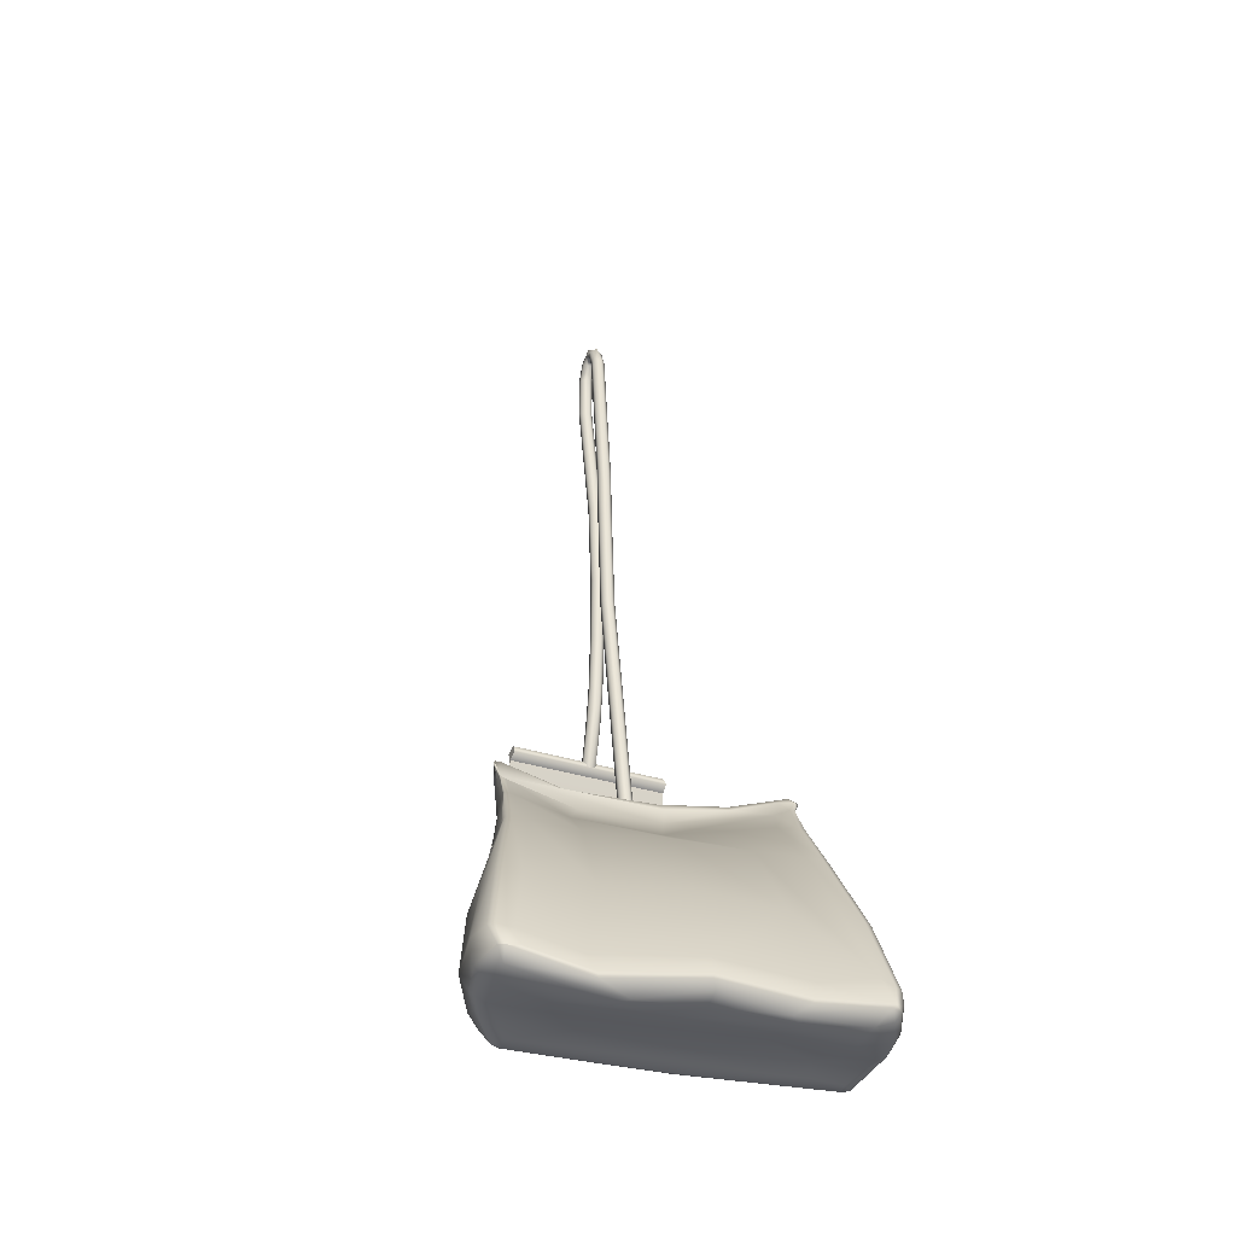
<metadata>
{"format":"obj","ext":"obj","renderer":"f3d","projection":"perspective","resolution":1024,"background":"white","views":[{"elev":-34.0,"azim":-113.6,"up":"+Y"}]}
</metadata>
<code>
g SM_BreakfastProps_TeaBag_LOD1
v 0.03098 0.03308 -0.009903
v 0.03079 0.03308 0.01639
v 0.03107 0.03311 0.0164
v 0.02265 0.05806 -0.007841
v 0.02265 0.05806 0.01444
v 0.02195 0.05787 -0.007841
v 0.02195 0.05787 0.01444
v 0.02293 0.05612 -0.007972
v 0.02293 0.05612 0.01457
v 0.02358 0.05735 0.01451
v 0.02358 0.05735 -0.007912
v 0.02265 0.05806 0.01444
v 0.02265 0.05806 -0.007841
v 0.03098 0.03308 -0.009903
v 0.03107 0.03311 0.0164
v 0.03079 0.03308 0.01639
v 0.02537 0.04724 -0.008705
v 0.02528 0.04755 0.01524
v 0.02293 0.05612 -0.007972
v 0.02293 0.05612 0.01457
v 0.0215 0.05679 -0.007912
v 0.02267 0.05605 0.01457
v 0.02267 0.05605 -0.007972
v 0.0215 0.05679 0.01451
v 0.02195 0.05787 -0.007841
v 0.02195 0.05787 0.01444
v 0.02537 0.04724 -0.008705
v 0.0272 0.04126 -0.009201
v 0.03098 0.03308 -0.009903
v 0.02421 0.05018 -0.008455
v 0.02293 0.05612 -0.007972
v 0.02267 0.05605 -0.007972
v 0.0215 0.05679 -0.007912
v 0.02358 0.05735 -0.007912
v 0.02265 0.05806 -0.007841
v 0.02195 0.05787 -0.007841
v 0.0272 0.04126 -0.009201
v 0.03079 0.03308 0.01639
v 0.03098 0.03308 -0.009903
v 0.02576 0.04505 0.01544
v 0.02421 0.05018 -0.008455
v 0.02267 0.05605 -0.007972
v 0.02267 0.05605 0.01457
v 0.02576 0.04505 0.01544
v 0.02528 0.04755 0.01524
v 0.03079 0.03308 0.01639
v 0.02293 0.05612 0.01457
v 0.02267 0.05605 0.01457
v 0.0215 0.05679 0.01451
v 0.02358 0.05735 0.01451
v 0.02265 0.05806 0.01444
v 0.02195 0.05787 0.01444
v 0.007817 0.02371 0.004032
v 0.01411 0.07816 0.001758
v 0.007863 0.02367 0.003269
v 0.01405 0.07816 0.002522
v 0.01593 0.09492 0.002083
v 0.007247 0.0238 0.004536
v 0.01671 0.101 0.003108
v 0.01729 0.1033 0.002499
v 0.02329 0.1293 0.003952
v 0.01348 0.07823 0.003026
v 0.02316 0.129 0.0047
v 0.02459 0.1319 0.00411
v 0.0153 0.09494 0.00335
v 0.01272 0.07831 0.002975
v 0.006489 0.02389 0.004485
v 0.005986 0.02392 0.003909
v 0.01666 0.1034 0.003767
v 0.01455 0.09504 0.0033
v 0.01222 0.07836 0.0024
v 0.02263 0.1292 0.005209
v 0.01591 0.1035 0.003719
v 0.01405 0.09513 0.002725
v 0.01227 0.07835 0.001636
v 0.006033 0.02389 0.003146
v 0.01476 0.1003 0.00215
v 0.01542 0.1036 0.003146
v 0.01285 0.07829 0.001132
v 0.006602 0.0238 0.002643
v 0.00736 0.02371 0.002693
v 0.007863 0.02367 0.003269
v 0.01411 0.07816 0.001758
v 0.0136 0.07821 0.001182
v 0.01593 0.09492 0.002083
v 0.01543 0.095 0.001508
v 0.01729 0.1033 0.002499
v 0.01468 0.0951 0.001458
v 0.0168 0.1034 0.001926
v 0.02329 0.1293 0.003952
v 0.01605 0.1036 0.001878
v 0.02279 0.1294 0.003375
v 0.02459 0.1319 0.00411
v 0.02141 0.1293 0.003817
v 0.02209 0.1297 0.003335
v 0.02418 0.1322 0.003549
v 0.02565 0.1328 0.004204
v 0.02287 0.1329 0.004315
v 0.02555 0.1333 0.003668
v 0.02355 0.1326 0.003518
v 0.02642 0.1324 0.00423
v 0.02527 0.1345 0.003932
v 0.02141 0.1295 0.004593
v 0.02194 0.1296 0.005178
v 0.02342 0.1326 0.005361
v 0.02405 0.1321 0.005391
v 0.02523 0.1344 0.005342
v 0.02454 0.1318 0.004873
v 0.02565 0.1328 0.004204
v 0.0256 0.1328 0.004968
v 0.02545 0.1333 0.005512
v 0.02638 0.1323 0.004994
v 0.02642 0.1324 0.00423
v 0.02728 0.13 0.004255
v 0.02743 0.1331 0.00561
v 0.0268 0.1326 0.005565
v 0.02716 0.1301 0.005011
v 0.02766 0.1303 0.005577
v 0.02712 0.1235 0.005033
v 0.0271 0.1231 0.004283
v 0.02768 0.1237 0.005608
v 0.02294 0.1024 0.004963
v 0.02299 0.1024 0.0042
v 0.02842 0.1305 0.005633
v 0.0203 0.0836 0.00439
v 0.02089 0.08802 0.003775
v 0.02 0.07762 0.003401
v 0.02853 0.1258 0.005638
v 0.02906 0.124 0.005153
v 0.02788 0.1206 0.005663
v 0.02344 0.1023 0.005537
v 0.02419 0.1022 0.005585
v 0.02476 0.1021 0.005079
v 0.02134 0.08792 0.005113
v 0.02897 0.1306 0.005127
v 0.0221 0.08783 0.005162
v 0.02803 0.1334 0.004737
v 0.02906 0.1234 0.004391
v 0.02899 0.1307 0.004358
v 0.02753 0.1331 0.003766
v 0.02853 0.1305 0.00378
v 0.0269 0.1327 0.003721
v 0.0278 0.1303 0.003726
v 0.02728 0.13 0.004255
v 0.02855 0.1238 0.003801
v 0.02779 0.1237 0.003773
v 0.0271 0.1231 0.004283
v 0.02431 0.1022 0.003741
v 0.02356 0.1024 0.003693
v 0.02299 0.1024 0.0042
v 0.02146 0.08797 0.00327
v 0.02089 0.08802 0.003775
v 0.02481 0.1021 0.004315
v 0.02222 0.08788 0.003319
v 0.02057 0.07761 0.002897
v 0.02 0.07762 0.003401
v 0.02267 0.08779 0.004657
v 0.02039 0.06926 0.002615
v 0.01994 0.0657 0.003011
v 0.02134 0.07756 0.002948
v 0.02197 0.0807 0.003653
v 0.02116 0.06925 0.002675
v 0.02153 0.07324 0.004128
v 0.02179 0.06598 0.003148
v 0.02166 0.06312 0.002512
v 0.0209 0.06302 0.002457
v 0.02212 0.05706 0.002367
v 0.02159 0.0568 0.002869
v 0.02281 0.05728 0.002417
v 0.02333 0.05738 0.003014
v 0.0221 0.06315 0.003854
v 0.0233 0.05735 0.003784
v 0.02104 0.06908 0.004503
v 0.02153 0.06306 0.004355
v 0.02268 0.05723 0.004287
v 0.02121 0.07751 0.004791
v 0.02077 0.06296 0.0043
v 0.02169 0.05682 0.003997
v 0.02027 0.06912 0.004456
v 0.01973 0.06652 0.003785
v 0.02159 0.0568 0.002869
v 0.01994 0.0657 0.003011
v 0.02045 0.07755 0.00474
v -0.01886 0.002492 0.02256
v -0.02363 0.003074 0.02165
v -0.01857 0.003124 0.02302
v -0.02362 0.001859 0.02062
v -0.01899 0.001653 0.02124
v -0.02739 0.003776 0.01978
v -0.0227 0.001018 0.01631
v -0.01823 0.001557 0.01473
v -0.01832 0.00217 0.007472
v -0.02816 0.004272 0.01869
v -0.02763 0.004328 0.01964
v -0.02207 0.001335 0.007663
v -0.01673 0.002028 -0.004516
v -0.02794 0.003794 0.01833
v -0.02747 0.003526 0.009078
v -0.02693 0.002711 0.01907
v -0.02644 0.001876 0.01678
v -0.02728 0.002964 0.008971
v -0.02603 0.001714 0.007047
v -0.02486 0.001295 0.008645
v -0.02587 0.004375 -0.00227
v -0.02607 0.004921 -0.002331
v -0.0252 0.00343 -0.001683
v -0.02416 0.002826 -0.01481
v -0.02429 0.003473 -0.01509
v -0.02292 0.002424 -0.001658
v -0.02211 0.005711 -0.02464
v -0.02266 0.005671 -0.02267
v -0.02067 0.001627 -0.007077
v -0.01514 0.002279 -0.01648
v -0.02308 0.001577 -0.01066
v -0.02221 0.001266 -0.01225
v -0.01833 0.001955 -0.01797
v -0.01286 0.003254 -0.02315
v -0.02097 0.004029 -0.02442
v -0.0216 0.005837 -0.02536
v -0.0173 0.003455 -0.02427
v -0.0128 0.003725 -0.02437
v -0.01728 0.004201 -0.02568
v -0.01721 0.004989 -0.02634
v -0.01243 0.004425 -0.02516
v -0.0113 0.006696 -0.02592
v -0.01243 0.004425 -0.02516
v -0.008538 0.00399 -0.02306
v -0.005108 0.005267 -0.02251
v -0.008857 0.0153 -0.02436
v -0.004456 0.002402 -0.01947
v -0.001976 0.01265 -0.02214
v -0.001753 0.02835 -0.01899
v -0.003196 0.004439 -0.02048
v -0.000418 0.01191 -0.02068
v 0.002254 0.02698 -0.0181
v -0.002779 0.004214 -0.0193
v -0.004107 0.002234 -0.01832
v -1e-06 0.0117 -0.01957
v 0.003108 0.02604 -0.01785
v 0.000131 0.01157 -0.0171
v 0.003723 0.03584 -0.01656
v 0.002324 0.03711 -0.01675
v 0.0061 0.04351 -0.01605
v 0.004148 0.03571 -0.01641
v 0.006743 0.04283 -0.01605
v 0.003402 0.02577 -0.01696
v 0.005221 0.03812 -0.01551
v 8.4e-05 0.01122 -0.008706
v 0.004072 0.02552 -0.007754
v -0.002719 0.004091 -0.01685
v -0.003605 0.003699 -0.001108
v -0.004602 0.002218 -0.008355
v -0.005758 0.001984 0.002073
v -0.009925 0.001424 0.02159
v -0.001799 0.01061 0.007039
v -0.008278 0.003306 0.02052
v -0.008711 0.003443 0.02257
v -0.01037 0.001521 0.02237
v -0.005256 0.01117 0.02119
v -0.009302 0.003627 0.02338
v -0.00578 0.01124 0.02332
v -0.01125 0.004504 0.02424
v -0.01465 0.002914 0.0234
v -0.006328 0.01142 0.02409
v -0.01754 0.00542 0.02388
v -0.01857 0.003124 0.02302
v -0.01372 0.01455 0.02342
v -0.007617 0.01302 0.02428
v -0.003739 0.02666 0.02254
v -0.00405 0.03563 0.0213
v -0.002944 0.0257 0.02276
v -0.002569 0.0256 0.02197
v -0.001207 0.03608 0.02202
v -0.000909 0.03909 0.02193
v 0.000685 0.04443 0.02299
v -0.000383 0.03814 0.02132
v -0.000177 0.04013 0.02219
v 0.001142 0.04374 0.02321
v 0.001742 0.04353 0.02285
v 8.3e-05 0.03593 0.01958
v 0.001662 0.04128 0.01997
v 0.00577 0.04078 0.01385
v -0.000146 0.02545 0.01363
v 0.007043 0.04299 0.0154
v 0.002351 0.02533 0.003201
v 0.008148 0.04108 0.006841
v 0.009072 0.04017 -0.004983
v 0.009184 0.04269 0.006393
v 0.009885 0.04232 -0.00584
v 0.007231 0.04394 -0.01585
v 0.0102 0.04324 -0.005498
v 0.008021 0.04383 0.01449
v 0.00986 0.04428 -0.005462
v 0.002341 0.04442 0.02281
v 0.009113 0.04462 0.006988
v 0.002077 0.04497 0.02332
v 0.003329 0.04523 0.02099
v 0.006704 0.04519 0.01607
v 0.000898 0.04533 0.02354
v 0.002839 0.04572 0.02071
v -0.000171 0.04439 0.02313
v 0.008748 0.04505 0.006952
v -0.001004 0.04261 0.02212
v -0.00405 0.03563 0.0213
v 0.00948 0.04467 -0.005529
v -0.004637 0.03784 0.02133
v 0.007495 0.04481 -0.0134
v 0.008312 0.04511 0.006894
v 0.008983 0.04473 -0.005606
v 0.005959 0.04475 -0.01647
v 0.005083 0.04383 -0.01673
v 0.005984 0.04544 0.01584
v 0.007603 0.04478 0.006693
v 0.005118 0.04514 0.01569
v 0.000585 0.04544 0.02201
v 0.004528 0.04431 0.01548
v -0.000292 0.04456 0.02238
v 0.000617 0.04454 0.0205
v -0.00105 0.04293 0.02204
v -0.000917 0.04285 0.02142
v -0.00503 0.03798 0.02117
v 0.00044 0.04249 0.01996
v -0.004917 0.03804 0.02045
v -0.01056 0.02973 0.02095
v -0.01372 0.01455 0.02342
v -0.01141 0.03033 0.01992
v -0.0197 0.0167 0.0212
v -0.01754 0.00542 0.02388
v -0.01133 0.03018 0.02073
v -0.02526 0.005831 0.02141
v -0.01857 0.003124 0.02302
v -0.02363 0.003074 0.02165
v -0.02739 0.003776 0.01978
v -0.02763 0.004328 0.01964
v -0.02111 0.01722 0.02032
v -0.02675 0.006743 0.02033
v -0.02714 0.006816 0.01937
v -0.02816 0.004272 0.01869
v -0.02144 0.01723 0.01935
v -0.0278 0.007143 0.01715
v -0.01104 0.0304 0.01785
v -0.003131 0.03854 0.01831
v -0.009635 0.03062 0.01149
v 0.002659 0.03753 0.005114
v -0.02668 0.005803 0.009583
v -0.02747 0.003526 0.009078
v -0.02607 0.004921 -0.002331
v -0.02086 0.0172 0.0098
v -0.02534 0.007105 -0.002324
v -0.02429 0.003473 -0.01509
v -0.008106 0.03091 0.001653
v -0.01972 0.01815 -0.000473
v -0.02338 0.005698 -0.01594
v -0.02266 0.005671 -0.02267
v -0.01814 0.01719 -0.01252
v -0.005843 0.03073 -0.009278
v -0.02174 0.008042 -0.02349
v -0.02211 0.005711 -0.02464
v -0.01711 0.01765 -0.02096
v -0.006171 0.03064 -0.01629
v -0.02114 0.008456 -0.0254
v -0.0216 0.005837 -0.02536
v -0.01656 0.0178 -0.0231
v -0.006029 0.03057 -0.01836
v -0.02052 0.008413 -0.02621
v -0.01601 0.01771 -0.02392
v -0.0182 0.007653 -0.0272
v -0.01721 0.004989 -0.02634
v -0.01243 0.004425 -0.02516
v -0.0113 0.006696 -0.02592
v -0.01415 0.01761 -0.02445
v -0.008857 0.0153 -0.02436
v -0.005731 0.03043 -0.01909
v -0.004836 0.03008 -0.01915
v -0.001753 0.02835 -0.01899
v 0.002324 0.03711 -0.01675
v 0.000412 0.03758 -0.01696
v 0.000779 0.03739 -0.01697
v 0.004281 0.04177 -0.01619
v 0.0061 0.04351 -0.01605
v 0.004108 0.04188 -0.0161
v 0.000724 0.03775 -0.01614
v 0.00484 0.04394 -0.01665
v 0.002966 0.03744 -0.007229
v 0.004002 0.04157 -0.01544
v 0.006869 0.04116 -0.004623
v 0.006089 0.04315 -0.01579
v 0.00637 0.04139 0.006985
v 0.007174 0.04403 0.007604
v 0.005391 0.04466 -0.01655
v 0.008037 0.04437 -0.006012
v 0.007622 0.04383 -0.006085
v 0.005468 0.04473 -0.01553
v 0.006789 0.04498 -0.01342
v -0.008538 0.00399 -0.02306
v -0.01243 0.004425 -0.02516
v -0.009235 0.003447 -0.02259
v -0.0128 0.003725 -0.02437
v -0.004456 0.002402 -0.01947
v -0.01286 0.003254 -0.02315
v -0.006649 0.002344 -0.0184
v -0.004614 0.002056 -0.01791
v -0.004107 0.002234 -0.01832
v -0.004602 0.002218 -0.008355
v -0.005193 0.002009 -0.008639
v -0.005758 0.001984 0.002073
v -0.006424 0.001779 0.001621
v -0.0102 0.001284 0.02111
v -0.009925 0.001424 0.02159
v -0.01037 0.001521 0.02237
v -0.009524 0.001912 0.007374
v -0.0117 0.001589 0.0163
v -0.01229 0.001255 0.02071
v -0.01515 0.00231 0.02276
v -0.01465 0.002914 0.0234
v -0.01857 0.003124 0.02302
v -0.01886 0.002492 0.02256
v -0.0155 0.001843 0.02122
v -0.01899 0.001653 0.02124
v -0.01489 0.002097 0.01532
v -0.01823 0.001557 0.01473
v -0.01832 0.00217 0.007472
v -0.01169 0.002504 0.001061
v -0.01673 0.002028 -0.004516
v -0.01106 0.002639 -0.01206
v -0.01514 0.002279 -0.01648
f 3 2 1
f 6 5 4
f 7 5 6
f 10 9 8
f 8 11 10
f 12 10 11
f 11 13 12
f 16 15 14
f 17 16 14
f 18 16 17
f 17 19 18
f 20 18 19
f 23 22 21
f 24 21 22
f 21 24 25
f 26 25 24
f 29 28 27
f 30 27 28
f 30 31 27
f 31 30 32
f 32 33 31
f 34 31 33
f 35 34 33
f 36 35 33
f 39 38 37
f 40 37 38
f 37 40 41
f 41 40 42
f 43 42 40
f 46 45 44
f 45 47 44
f 48 44 47
f 48 47 49
f 47 50 49
f 50 51 49
f 52 49 51
f 55 54 53
f 56 53 54
f 54 57 56
f 53 56 58
f 59 56 57
f 57 60 59
f 60 61 59
f 62 58 56
f 63 59 61
f 61 64 63
f 62 56 65
f 59 65 56
f 62 66 58
f 62 65 66
f 67 58 66
f 67 66 68
f 65 59 69
f 70 66 65
f 65 69 70
f 71 68 66
f 66 70 71
f 69 59 72
f 63 72 59
f 73 70 69
f 69 72 73
f 74 71 70
f 70 73 74
f 71 75 68
f 76 68 75
f 74 77 71
f 75 71 77
f 78 74 73
f 78 77 74
f 79 76 75
f 75 77 79
f 80 76 79
f 80 79 81
f 81 83 82
f 83 81 84
f 84 81 79
f 84 85 83
f 85 84 86
f 84 79 86
f 86 87 85
f 86 79 88
f 88 79 77
f 87 86 89
f 86 88 89
f 89 90 87
f 91 88 77
f 89 88 91
f 90 89 92
f 89 91 92
f 92 93 90
f 77 94 91
f 77 78 94
f 92 91 95
f 95 91 94
f 93 92 96
f 92 95 96
f 93 96 97
f 94 98 95
f 97 96 99
f 100 96 95
f 96 100 99
f 100 95 98
f 101 97 99
f 100 98 102
f 102 99 100
f 94 103 98
f 94 78 103
f 103 78 104
f 73 104 78
f 104 73 72
f 98 103 105
f 104 105 103
f 72 106 104
f 105 104 106
f 72 63 106
f 105 107 98
f 107 102 98
f 108 106 63
f 108 63 64
f 64 109 108
f 108 110 106
f 110 108 109
f 106 111 105
f 111 106 110
f 107 105 111
f 112 110 109
f 110 112 111
f 112 109 113
f 113 114 112
f 111 115 107
f 116 111 112
f 116 115 111
f 117 112 114
f 112 118 116
f 118 112 117
f 119 117 114
f 119 114 120
f 121 117 119
f 117 121 118
f 120 122 119
f 119 122 121
f 122 120 123
f 118 124 116
f 115 116 124
f 123 125 122
f 125 123 126
f 125 126 127
f 124 118 128
f 128 118 121
f 129 124 128
f 130 128 121
f 128 130 129
f 131 121 122
f 122 125 131
f 121 132 130
f 132 121 131
f 130 133 129
f 133 130 132
f 134 131 125
f 131 134 132
f 135 124 129
f 124 135 115
f 136 132 134
f 137 115 135
f 137 107 115
f 107 137 102
f 129 138 135
f 129 133 138
f 135 139 137
f 139 135 138
f 137 140 102
f 137 139 140
f 102 140 99
f 141 140 139
f 139 138 141
f 142 99 140
f 140 141 142
f 101 99 142
f 142 143 101
f 143 142 141
f 144 101 143
f 141 145 143
f 145 141 138
f 143 146 144
f 146 143 145
f 146 147 144
f 145 138 148
f 145 148 146
f 146 149 147
f 149 146 148
f 150 147 149
f 149 151 150
f 148 151 149
f 152 150 151
f 153 148 138
f 153 138 133
f 154 151 148
f 148 153 154
f 151 155 152
f 154 155 151
f 156 152 155
f 133 157 153
f 132 157 133
f 157 132 136
f 155 158 156
f 159 156 158
f 160 155 154
f 160 158 155
f 161 154 153
f 154 161 160
f 161 153 157
f 162 158 160
f 160 161 162
f 157 163 161
f 136 163 157
f 164 162 161
f 164 161 163
f 162 165 158
f 165 162 164
f 166 158 165
f 158 166 159
f 168 159 167
f 166 167 159
f 167 166 169
f 165 169 166
f 169 165 170
f 164 170 165
f 164 171 170
f 171 164 163
f 172 170 171
f 163 173 171
f 171 174 172
f 171 173 174
f 172 174 175
f 163 176 173
f 163 136 176
f 174 177 175
f 175 177 178
f 173 179 174
f 174 179 177
f 173 176 179
f 180 178 177
f 180 177 179
f 178 180 181
f 182 181 180
f 180 127 182
f 127 180 125
f 183 179 176
f 179 183 180
f 125 180 183
f 176 136 183
f 183 134 125
f 134 183 136
f 186 185 184
f 187 184 185
f 184 187 188
f 185 189 187
f 190 188 187
f 188 190 191
f 191 190 192
f 194 193 189
f 195 192 190
f 192 195 196
f 197 189 193
f 193 198 197
f 199 187 189
f 199 189 197
f 187 199 200
f 187 200 190
f 197 200 199
f 195 190 200
f 201 197 198
f 200 197 202
f 201 202 197
f 203 195 200
f 202 203 200
f 201 198 204
f 204 198 205
f 202 201 206
f 206 201 204
f 204 205 207
f 206 204 207
f 207 205 208
f 209 202 206
f 202 209 203
f 211 210 208
f 207 208 210
f 195 203 212
f 212 203 209
f 212 196 195
f 212 213 196
f 209 206 214
f 214 206 207
f 212 209 215
f 214 215 209
f 213 212 216
f 215 216 212
f 213 216 217
f 215 214 218
f 207 218 214
f 216 215 218
f 218 207 210
f 219 218 210
f 220 217 216
f 216 218 220
f 217 220 221
f 219 222 218
f 220 218 222
f 222 221 220
f 222 219 223
f 221 222 224
f 223 224 222
f 227 226 225
f 227 225 228
f 228 225 229
f 230 227 228
f 229 231 228
f 229 232 231
f 233 230 228
f 231 234 228
f 233 228 234
f 232 235 231
f 236 230 233
f 230 236 237
f 238 233 234
f 233 238 236
f 231 239 234
f 234 239 238
f 239 231 235
f 240 236 238
f 235 232 241
f 242 241 232
f 241 242 243
f 244 235 241
f 235 244 239
f 245 241 243
f 244 241 245
f 246 238 239
f 238 246 240
f 244 247 239
f 246 239 247
f 247 244 245
f 240 246 248
f 246 247 249
f 249 248 246
f 236 240 250
f 248 250 240
f 250 237 236
f 237 250 251
f 248 251 250
f 251 252 237
f 253 252 251
f 251 254 253
f 248 255 251
f 248 249 255
f 256 254 251
f 255 256 251
f 257 254 256
f 254 257 258
f 259 256 255
f 256 259 257
f 260 258 257
f 261 257 259
f 257 261 260
f 258 260 262
f 263 258 262
f 264 260 261
f 260 264 262
f 266 263 265
f 262 265 263
f 265 262 267
f 268 267 262
f 268 262 264
f 268 269 267
f 269 270 267
f 264 271 268
f 269 268 271
f 261 272 264
f 271 264 272
f 261 259 272
f 259 255 272
f 271 273 269
f 269 274 270
f 274 269 273
f 275 270 274
f 273 271 276
f 272 276 271
f 273 277 274
f 277 273 276
f 274 277 278
f 278 275 274
f 276 279 277
f 279 278 277
f 280 276 272
f 280 281 276
f 279 276 281
f 280 272 282
f 281 280 282
f 283 282 272
f 283 272 255
f 282 284 281
f 279 281 284
f 283 255 285
f 285 255 249
f 282 283 286
f 285 286 283
f 249 287 285
f 286 285 287
f 287 249 247
f 247 245 287
f 286 288 282
f 284 282 288
f 287 289 286
f 289 287 245
f 288 286 289
f 245 290 289
f 245 243 290
f 289 291 288
f 291 289 290
f 288 292 284
f 292 288 291
f 284 292 279
f 291 290 293
f 294 279 292
f 291 293 295
f 295 292 291
f 296 279 294
f 279 296 278
f 294 292 297
f 296 294 297
f 292 295 298
f 298 297 292
f 296 299 278
f 275 278 299
f 297 300 296
f 299 296 300
f 300 297 298
f 275 299 301
f 302 298 295
f 295 293 302
f 303 275 301
f 275 303 304
f 305 302 293
f 306 304 303
f 293 307 305
f 307 293 290
f 302 305 308
f 302 308 298
f 305 307 309
f 309 308 305
f 290 310 307
f 243 310 290
f 311 310 243
f 312 298 308
f 298 312 300
f 308 313 312
f 308 309 313
f 312 314 300
f 314 312 313
f 315 300 314
f 315 299 300
f 314 313 316
f 314 316 315
f 299 315 317
f 317 301 299
f 318 315 316
f 317 315 318
f 317 319 301
f 303 301 319
f 319 306 303
f 320 317 318
f 320 319 317
f 321 306 319
f 319 320 321
f 322 320 318
f 322 318 316
f 323 321 320
f 320 322 323
f 321 324 306
f 304 306 324
f 324 325 304
f 323 326 321
f 325 324 327
f 325 327 328
f 324 321 329
f 329 327 324
f 329 321 326
f 330 328 327
f 328 330 331
f 332 331 330
f 333 332 330
f 333 330 334
f 327 335 330
f 327 329 335
f 336 334 330
f 336 330 335
f 336 337 334
f 336 335 337
f 338 334 337
f 335 329 339
f 339 337 335
f 326 339 329
f 337 340 338
f 339 340 337
f 341 339 326
f 339 341 340
f 326 342 341
f 342 326 323
f 342 323 322
f 341 342 343
f 343 340 341
f 342 322 344
f 342 344 343
f 340 345 338
f 346 338 345
f 346 345 347
f 340 343 348
f 345 340 348
f 347 345 349
f 345 348 349
f 347 349 350
f 343 351 348
f 351 343 344
f 352 349 348
f 352 348 351
f 350 349 353
f 350 353 354
f 352 355 349
f 353 349 355
f 351 356 352
f 355 352 356
f 357 354 353
f 354 357 358
f 355 359 353
f 357 353 359
f 360 355 356
f 355 360 359
f 361 358 357
f 358 361 362
f 363 357 359
f 361 357 363
f 364 359 360
f 359 364 363
f 365 362 361
f 366 361 363
f 365 361 366
f 363 364 366
f 367 362 365
f 365 366 367
f 368 362 367
f 369 368 367
f 369 367 370
f 370 367 371
f 371 367 366
f 371 372 370
f 366 373 371
f 373 366 364
f 371 374 372
f 374 371 373
f 375 372 374
f 374 376 375
f 364 377 373
f 373 377 374
f 376 374 378
f 378 374 377
f 378 379 376
f 380 376 379
f 311 380 379
f 379 378 381
f 377 381 378
f 379 381 311
f 377 364 382
f 377 382 381
f 360 382 364
f 356 382 360
f 311 381 383
f 356 384 382
f 356 351 384
f 344 384 351
f 385 381 382
f 382 384 385
f 384 344 386
f 384 386 385
f 385 387 381
f 386 387 385
f 383 381 387
f 344 388 386
f 386 388 387
f 388 344 322
f 388 322 316
f 316 389 388
f 389 387 388
f 389 316 313
f 383 387 390
f 383 390 311
f 310 311 390
f 313 391 389
f 391 313 309
f 392 387 389
f 392 389 391
f 393 390 387
f 387 392 393
f 310 390 393
f 391 393 392
f 310 393 394
f 393 391 394
f 309 394 391
f 394 307 310
f 394 309 307
f 397 396 395
f 398 396 397
f 397 395 399
f 398 397 400
f 401 397 399
f 397 401 400
f 401 399 402
f 403 402 399
f 402 403 404
f 404 405 402
f 401 402 405
f 404 406 405
f 407 405 406
f 405 407 401
f 406 408 407
f 408 406 409
f 408 409 410
f 411 401 407
f 411 407 412
f 408 412 407
f 401 411 412
f 413 408 410
f 413 412 408
f 410 414 413
f 414 410 415
f 415 416 414
f 417 414 416
f 414 417 418
f 418 413 414
f 419 418 417
f 420 413 418
f 418 419 420
f 412 413 420
f 421 420 419
f 421 422 420
f 420 423 412
f 420 422 423
f 412 423 401
f 424 423 422
f 425 401 423
f 423 424 425
f 401 425 400
f 426 425 424
f 425 426 400

</code>
